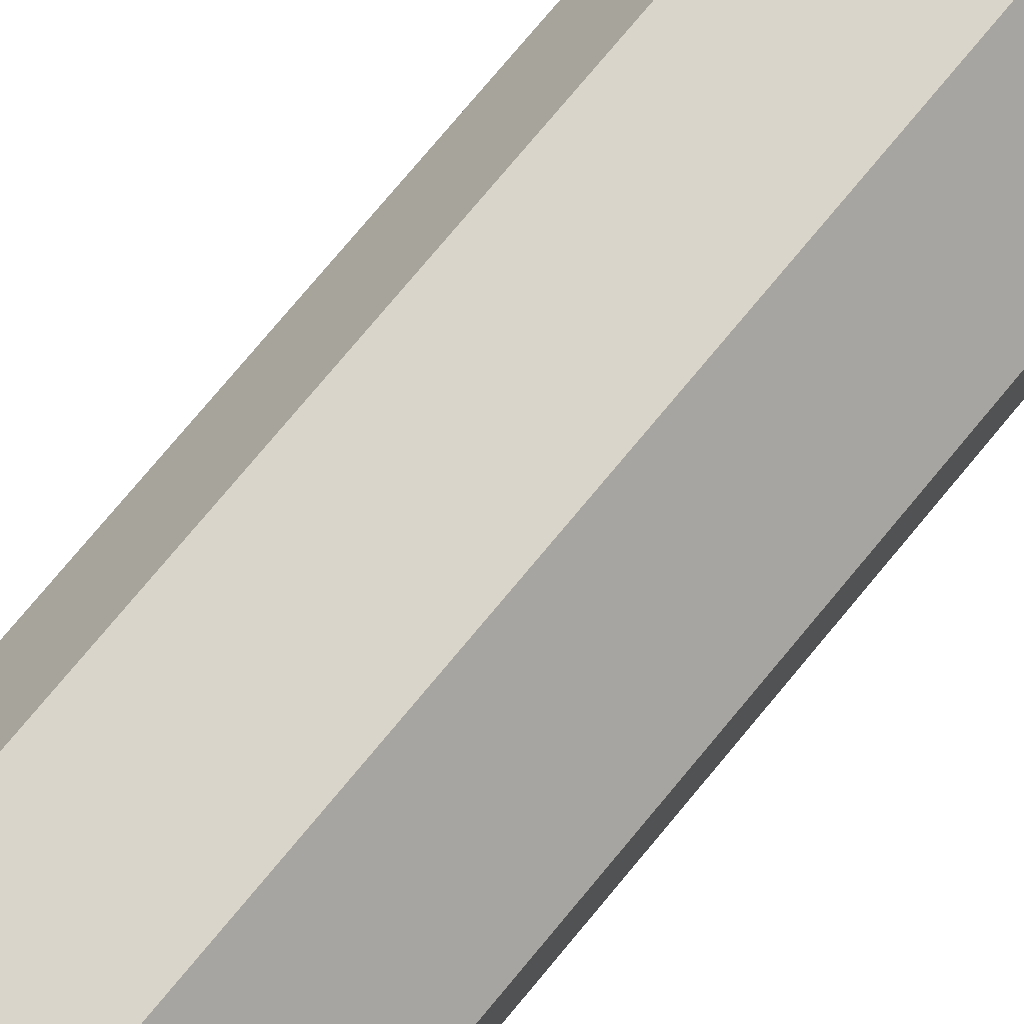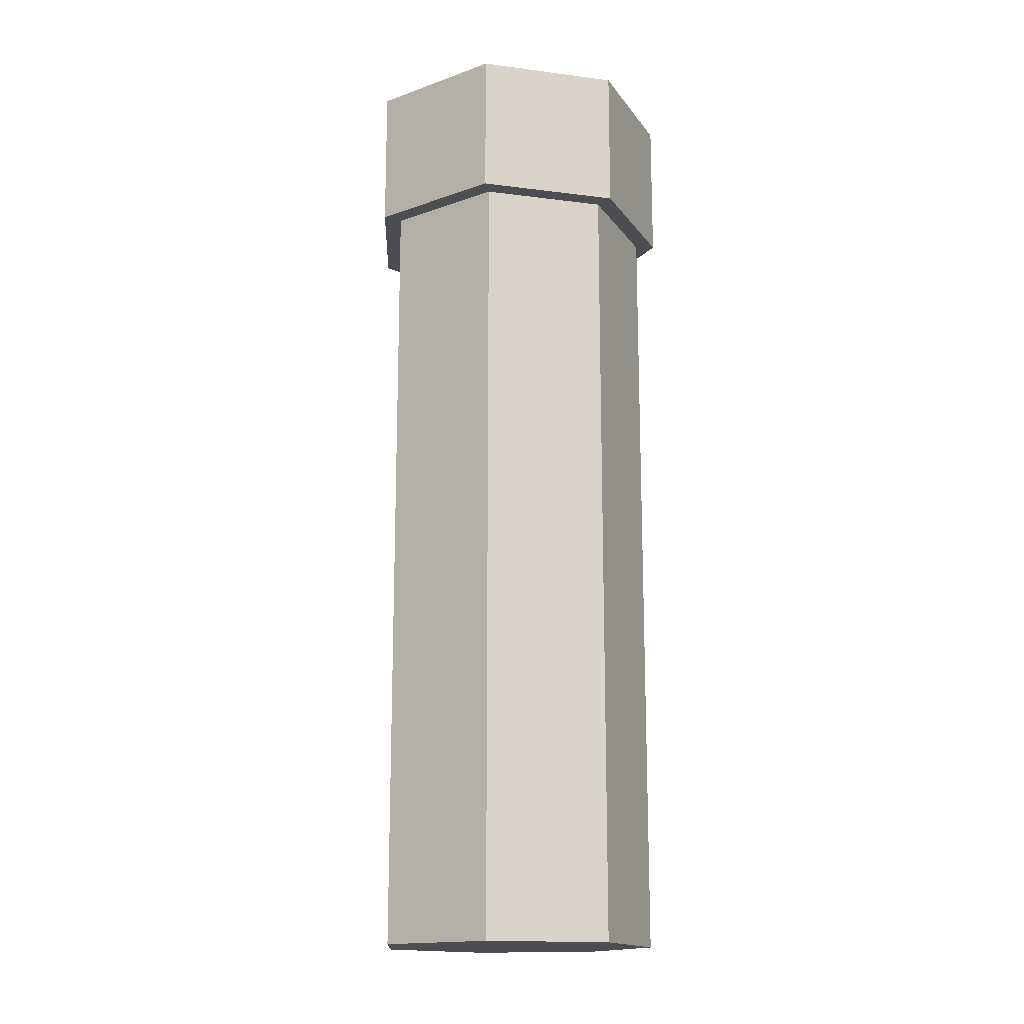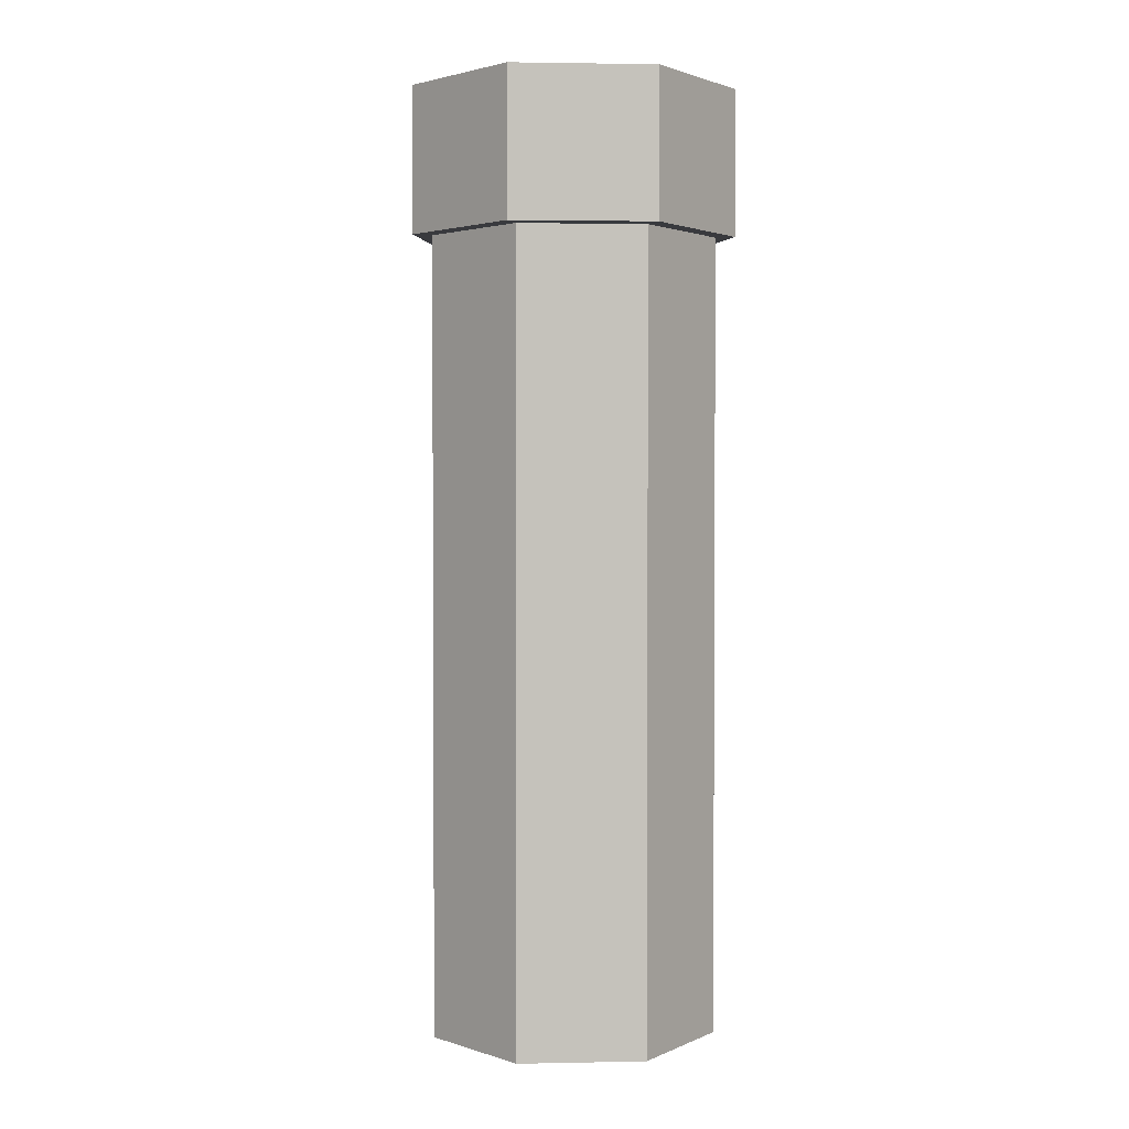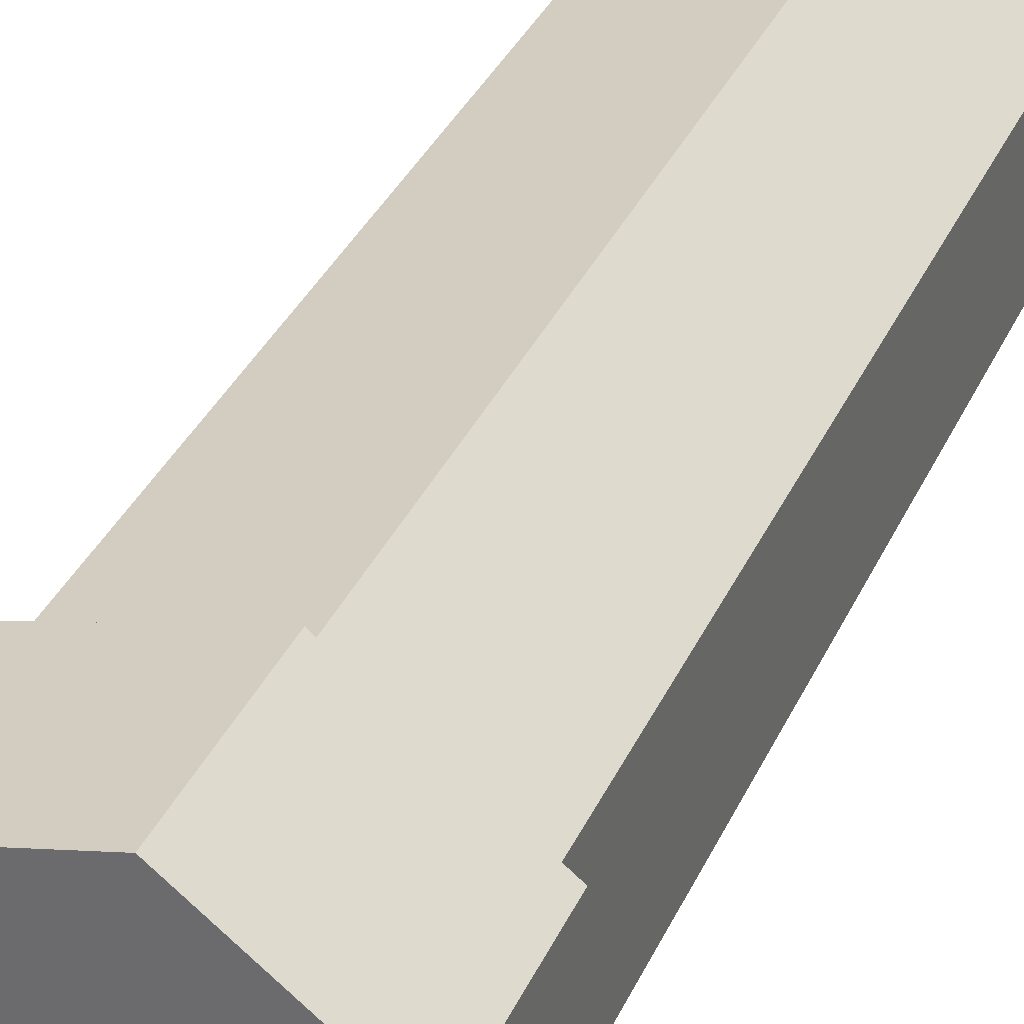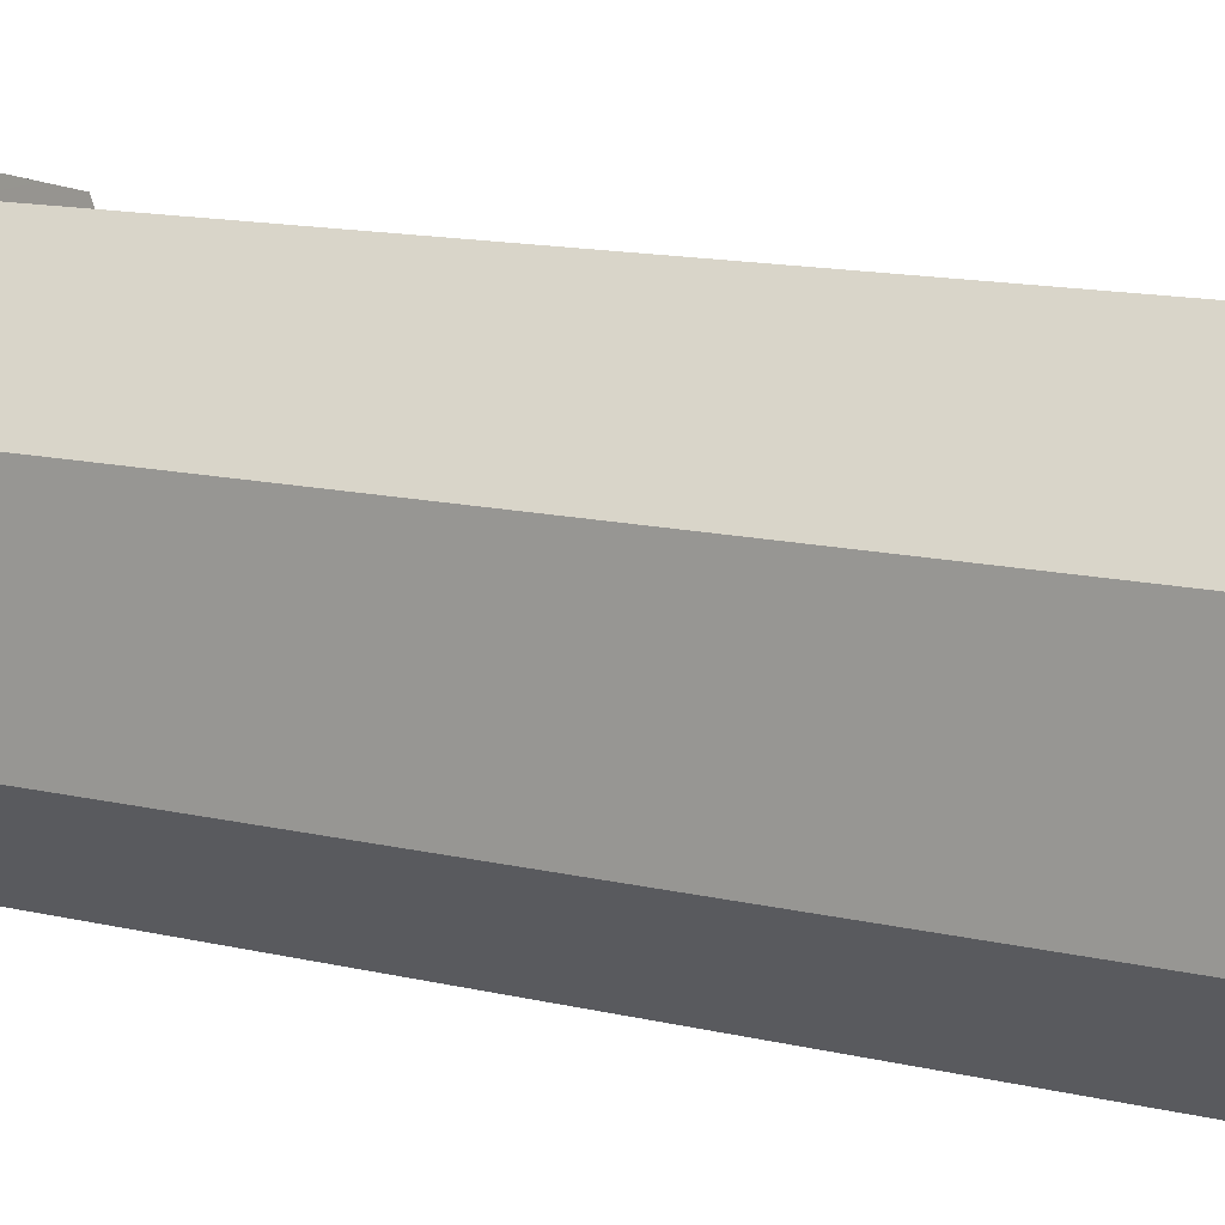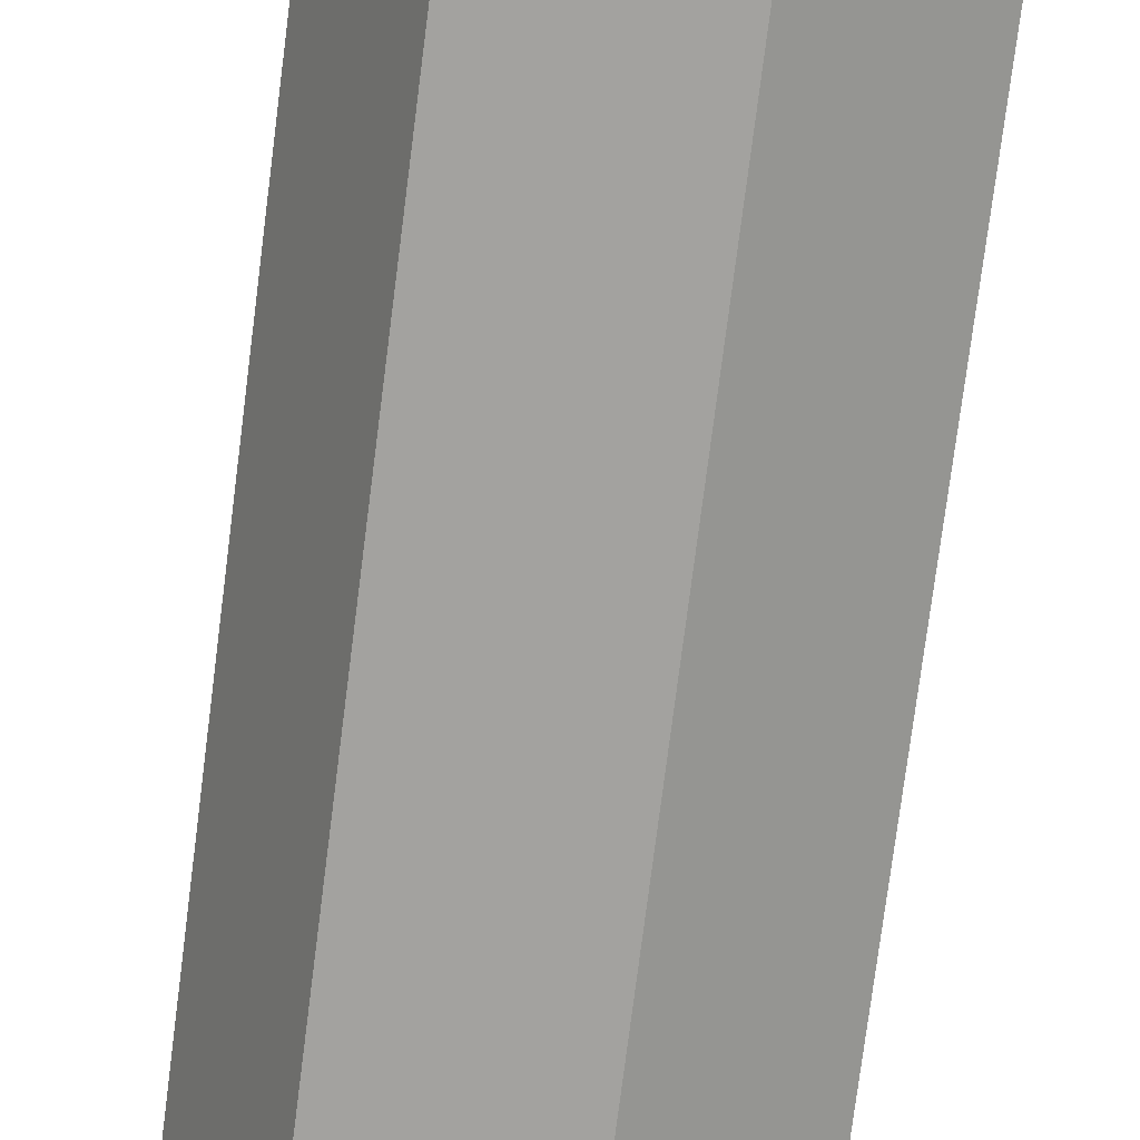
<metadata>
{"format":"obj","ext":"obj","renderer":"f3d","projection":"perspective","resolution":1024,"background":"white","views":[{"elev":77.8,"azim":-140.1,"up":"+Z"},{"elev":-16.0,"azim":100.7,"up":"+Y"},{"elev":2.2,"azim":163.3,"up":"+Y"},{"elev":33.2,"azim":-158.9,"up":"+Z"},{"elev":10.6,"azim":-55.7,"up":"+Z"},{"elev":-74.2,"azim":172.8,"up":"+Z"}]}
</metadata>
<code>
g Cylinder002
v 0.03455 0 -0.0002286
v 0.02139 0 -0.02755
v 0.02139 0.08025 -0.02755
v 0.03455 0.08025 -0.0002286
v 0.02139 0 -0.02755
v -0.008176 0 -0.0343
v -0.008176 0.08025 -0.0343
v 0.02139 0.08025 -0.02755
v -0.008176 0 -0.0343
v -0.03188 0 -0.01539
v -0.03188 0.08025 -0.01539
v -0.008176 0.08025 -0.0343
v -0.03188 0 -0.01539
v -0.03188 0 0.01493
v -0.03188 0.08025 0.01493
v -0.03188 0.08025 -0.01539
v -0.03188 0 0.01493
v -0.008176 0 0.03384
v -0.008176 0.08025 0.03384
v -0.03188 0.08025 0.01493
v -0.008176 0 0.03384
v 0.02139 0 0.02709
v 0.02139 0.08025 0.02709
v -0.008176 0.08025 0.03384
v 0.02139 0 0.02709
v 0.03455 0 -0.0002286
v 0.03455 0.08025 -0.0002286
v 0.02139 0.08025 0.02709
v 0.03455 0.08025 -0.0002286
v 0.02139 0.08025 -0.02755
v 0.02139 0.1374 -0.02755
v 0.03455 0.1374 -0.0002286
v 0.02139 0.08025 -0.02755
v -0.008176 0.08025 -0.0343
v -0.008176 0.1374 -0.0343
v 0.02139 0.1374 -0.02755
v -0.008176 0.08025 -0.0343
v -0.03188 0.08025 -0.01539
v -0.03188 0.1374 -0.01539
v -0.008176 0.1374 -0.0343
v -0.03188 0.08025 -0.01539
v -0.03188 0.08025 0.01493
v -0.03188 0.1374 0.01493
v -0.03188 0.1374 -0.01539
v -0.03188 0.08025 0.01493
v -0.008176 0.08025 0.03384
v -0.008176 0.1374 0.03384
v -0.03188 0.1374 0.01493
v -0.008176 0.08025 0.03384
v 0.02139 0.08025 0.02709
v 0.02139 0.1374 0.02709
v -0.008176 0.1374 0.03384
v 0.02139 0.08025 0.02709
v 0.03455 0.08025 -0.0002286
v 0.03455 0.1374 -0.0002286
v 0.02139 0.1374 0.02709
v 0.02139 0.1374 -0.02755
v 0.02139 0.1933 -0.02755
v 0.03455 0.1933 -0.0002286
v 0.03455 0.1374 -0.0002286
v -0.008176 0.1374 -0.0343
v -0.008176 0.1933 -0.0343
v 0.02139 0.1933 -0.02755
v 0.02139 0.1374 -0.02755
v -0.03188 0.1374 -0.01539
v -0.03188 0.1933 -0.01539
v -0.008176 0.1933 -0.0343
v -0.008176 0.1374 -0.0343
v -0.03188 0.1374 0.01493
v -0.03188 0.1933 0.01493
v -0.03188 0.1933 -0.01539
v -0.03188 0.1374 -0.01539
v -0.008176 0.1374 0.03384
v -0.008176 0.1933 0.03384
v -0.03188 0.1933 0.01493
v -0.03188 0.1374 0.01493
v 0.02139 0.1374 0.02709
v 0.02139 0.1933 0.02709
v -0.008176 0.1933 0.03384
v -0.008176 0.1374 0.03384
v 0.03455 0.1374 -0.0002286
v 0.03455 0.1933 -0.0002286
v 0.02139 0.1933 0.02709
v 0.02139 0.1374 0.02709
v 0.03932 0.1934 -0.0002286
v 0.02436 0.1934 -0.03128
v 0.02436 0.2287 -0.03128
v 0.03932 0.2287 -0.0002286
v 0.02436 0.1934 -0.03128
v -0.009238 0.1934 -0.03895
v -0.009238 0.2287 -0.03895
v 0.02436 0.2287 -0.03128
v -0.009238 0.1934 -0.03895
v -0.03618 0.1934 -0.01746
v -0.03618 0.2287 -0.01746
v -0.009238 0.2287 -0.03895
v -0.03618 0.1934 -0.01746
v -0.03618 0.1934 0.017
v -0.03618 0.2287 0.017
v -0.03618 0.2287 -0.01746
v -0.03618 0.1934 0.017
v -0.009238 0.1934 0.03849
v -0.009238 0.2287 0.03849
v -0.03618 0.2287 0.017
v -0.009238 0.1934 0.03849
v 0.02436 0.1934 0.03082
v 0.02436 0.2287 0.03082
v -0.009238 0.2287 0.03849
v 0.02436 0.1934 0.03082
v 0.03932 0.1934 -0.0002286
v 0.03932 0.2287 -0.0002286
v 0.02436 0.2287 0.03082
v -0.008176 0 0.03384
v -0.03188 0 0.01493
v -0.03188 0 -0.01539
v -0.008176 0 -0.0343
v 0.02139 0 -0.02755
v 0.03455 0 -0.0002286
v 0.02139 0 0.02709
v 0.02436 0.2287 -0.03128
v -0.009238 0.2287 -0.03895
v -0.03618 0.2287 -0.01746
v -0.03618 0.2287 0.017
v -0.009238 0.2287 0.03849
v 0.02436 0.2287 0.03082
v 0.03932 0.2287 -0.0002286
v 0.02436 0.1934 -0.03128
v 0.03932 0.1934 -0.0002286
v 0.03455 0.1933 -0.0002286
v 0.02139 0.1933 -0.02755
v -0.009238 0.1934 -0.03895
v -0.008176 0.1933 -0.0343
v -0.03618 0.1934 -0.01746
v -0.009238 0.1934 -0.03895
v -0.008176 0.1933 -0.0343
v -0.03188 0.1933 -0.01539
v -0.03618 0.1934 0.017
v -0.03188 0.1933 0.01493
v -0.009238 0.1934 0.03849
v -0.008176 0.1933 0.03384
v 0.02436 0.1934 0.03082
v 0.02139 0.1933 0.02709
f 1 2 3
f 3 4 1
f 5 6 7
f 7 8 5
f 9 10 11
f 11 12 9
f 13 14 15
f 15 16 13
f 17 18 19
f 19 20 17
f 21 22 23
f 23 24 21
f 25 26 27
f 27 28 25
f 29 30 31
f 31 32 29
f 33 34 35
f 35 36 33
f 37 38 39
f 39 40 37
f 41 42 43
f 43 44 41
f 45 46 47
f 47 48 45
f 49 50 51
f 51 52 49
f 53 54 55
f 55 56 53
f 57 58 59
f 59 60 57
f 61 62 63
f 63 64 61
f 65 66 67
f 67 68 65
f 69 70 71
f 71 72 69
f 73 74 75
f 75 76 73
f 77 78 79
f 79 80 77
f 81 82 83
f 83 84 81
f 85 86 87
f 87 88 85
f 89 90 91
f 91 92 89
f 93 94 95
f 95 96 93
f 97 98 99
f 99 100 97
f 101 102 103
f 103 104 101
f 105 106 107
f 107 108 105
f 109 110 111
f 111 112 109
f 113 114 115
f 115 116 117
f 115 117 118
f 113 115 118
f 119 113 118
f 120 121 122
f 122 123 124
f 122 124 125
f 120 122 125
f 126 120 125
f 127 128 129
f 129 130 127
f 131 127 130
f 130 132 131
f 133 134 135
f 135 136 133
f 137 133 136
f 136 138 137
f 139 137 138
f 138 140 139
f 141 139 140
f 140 142 141
f 128 141 142
f 142 129 128

</code>
